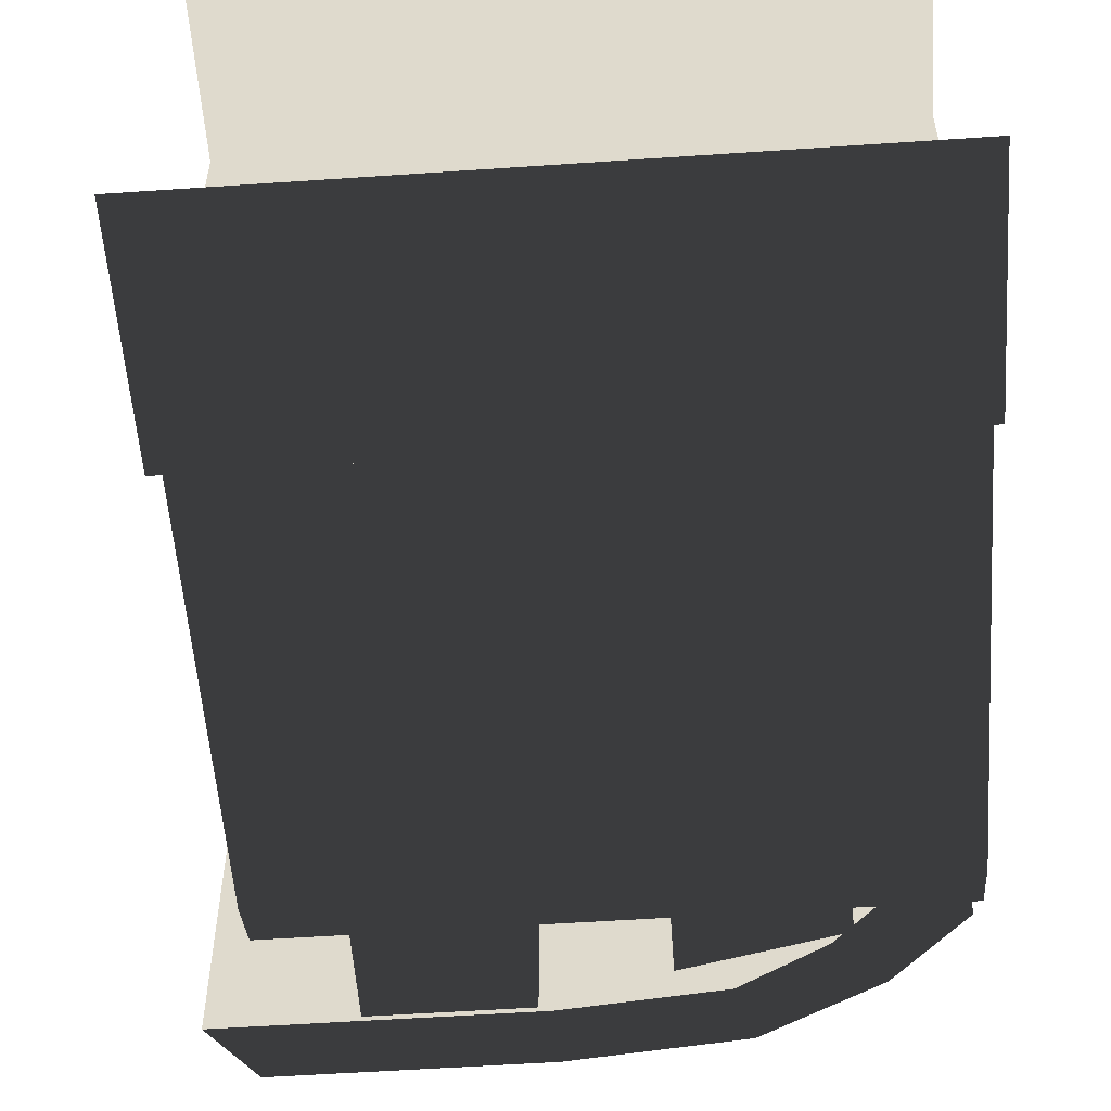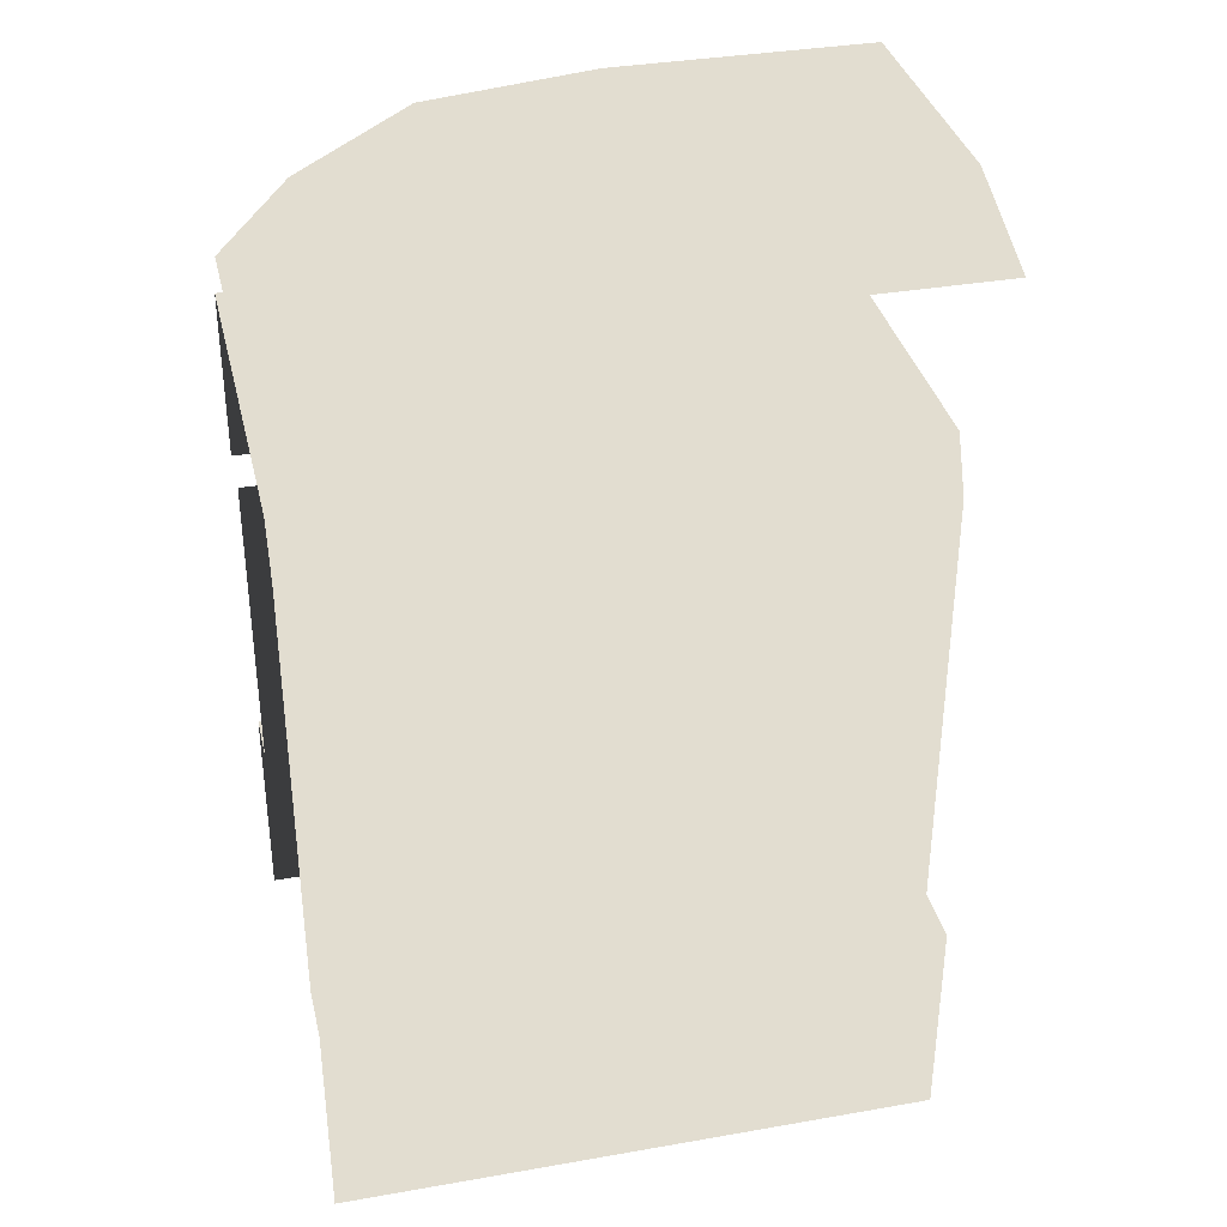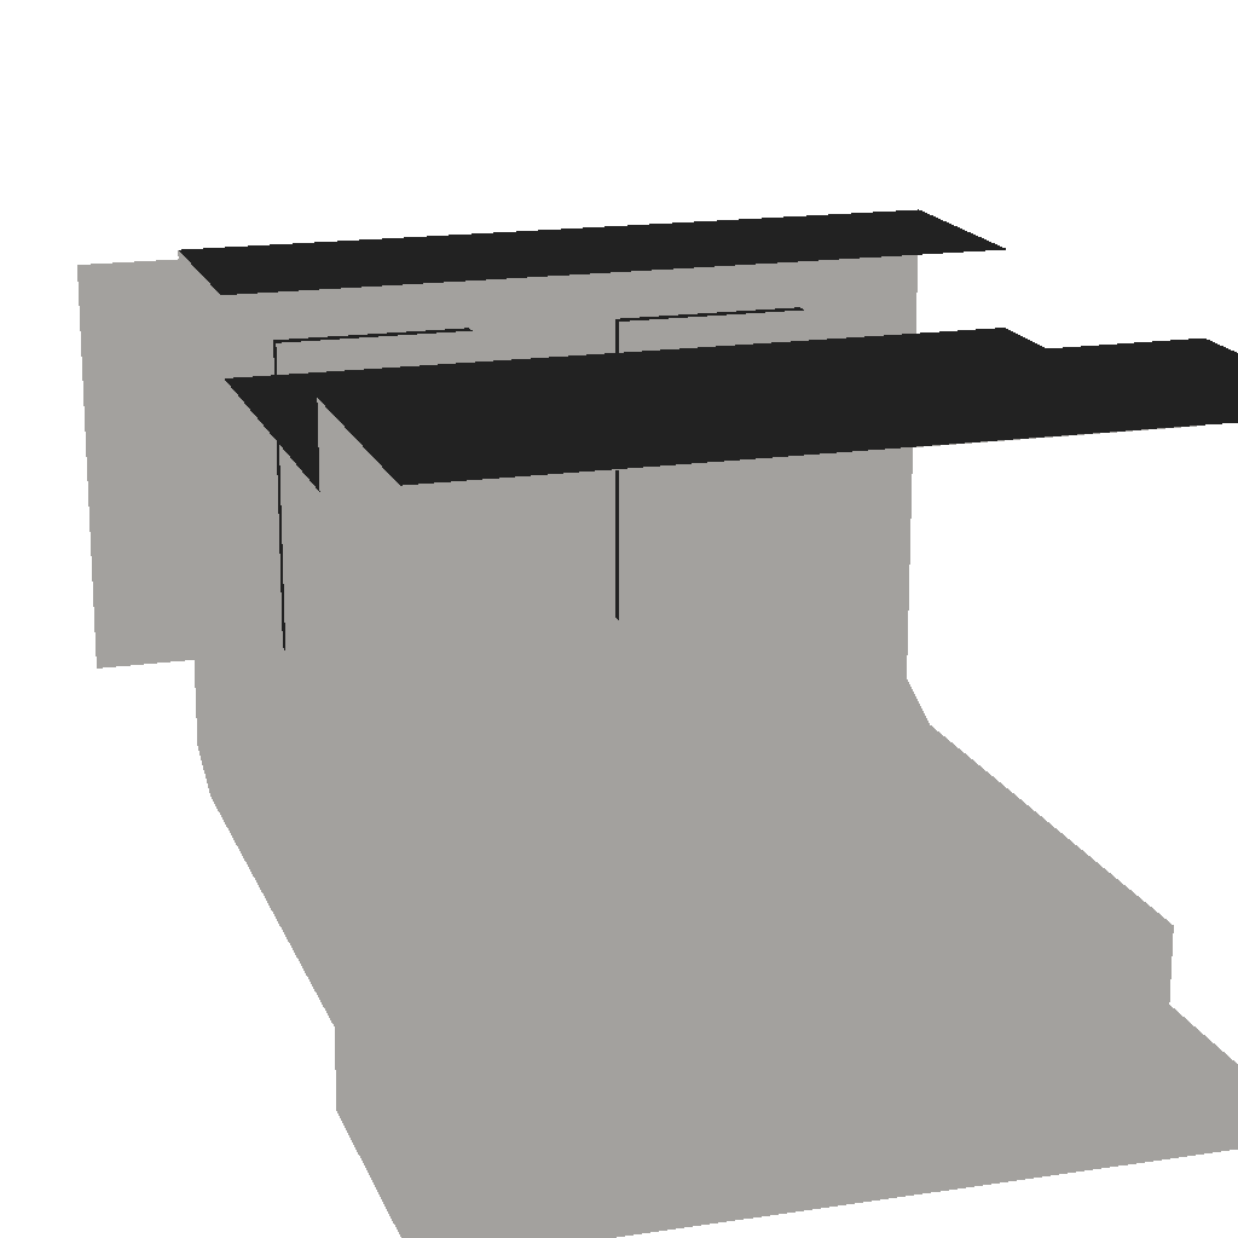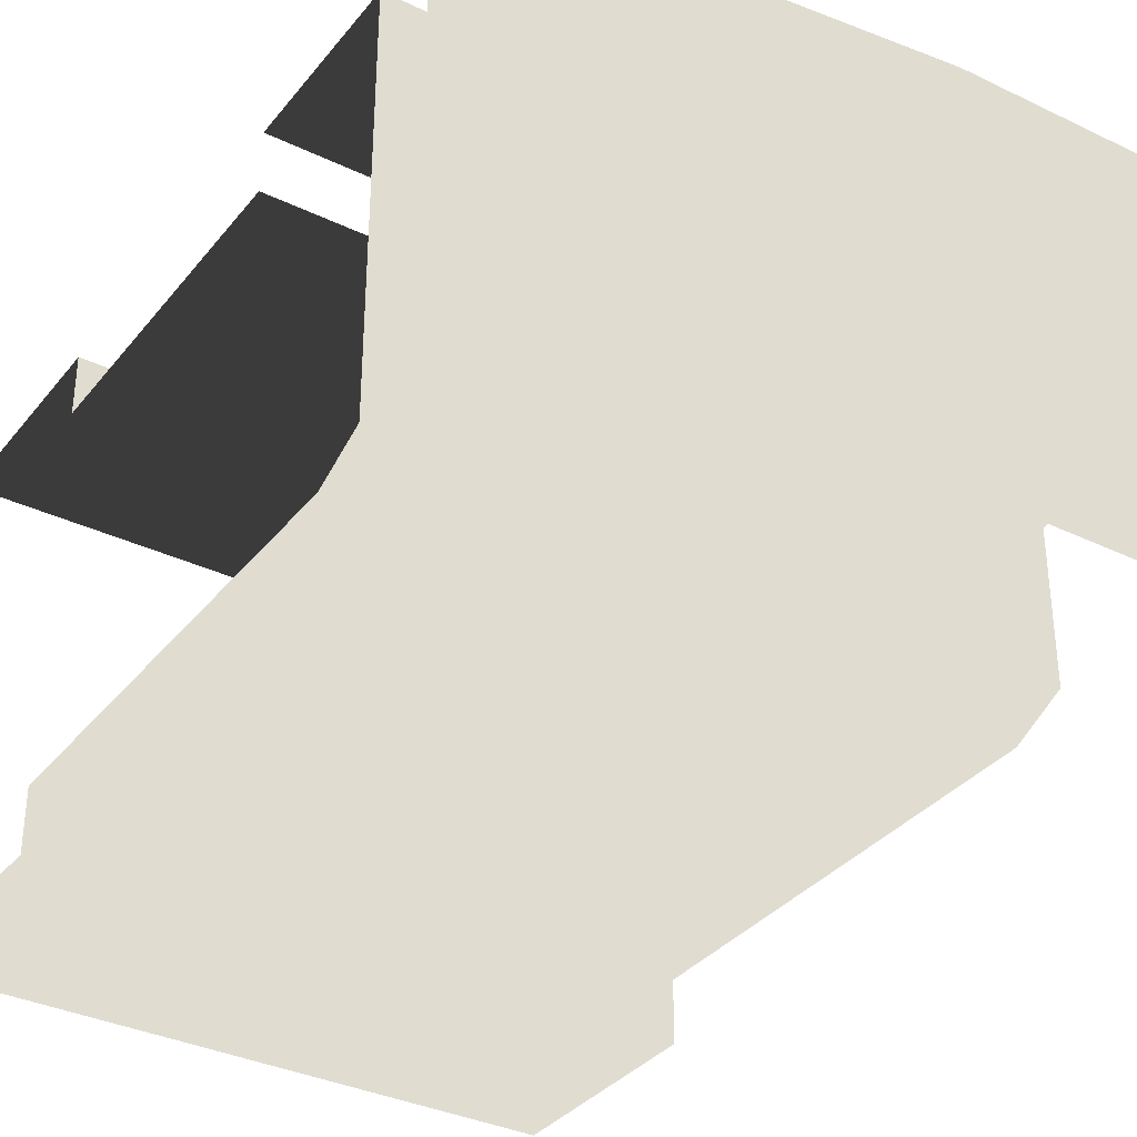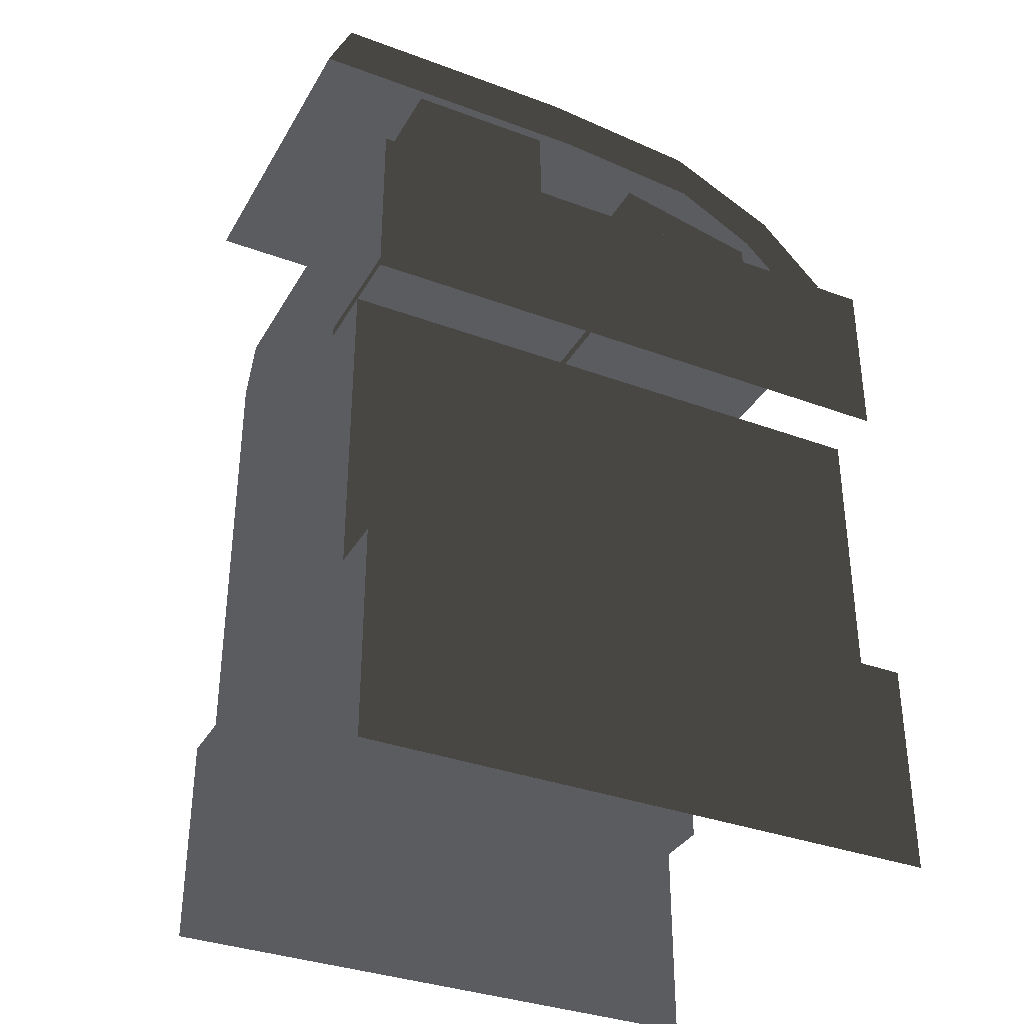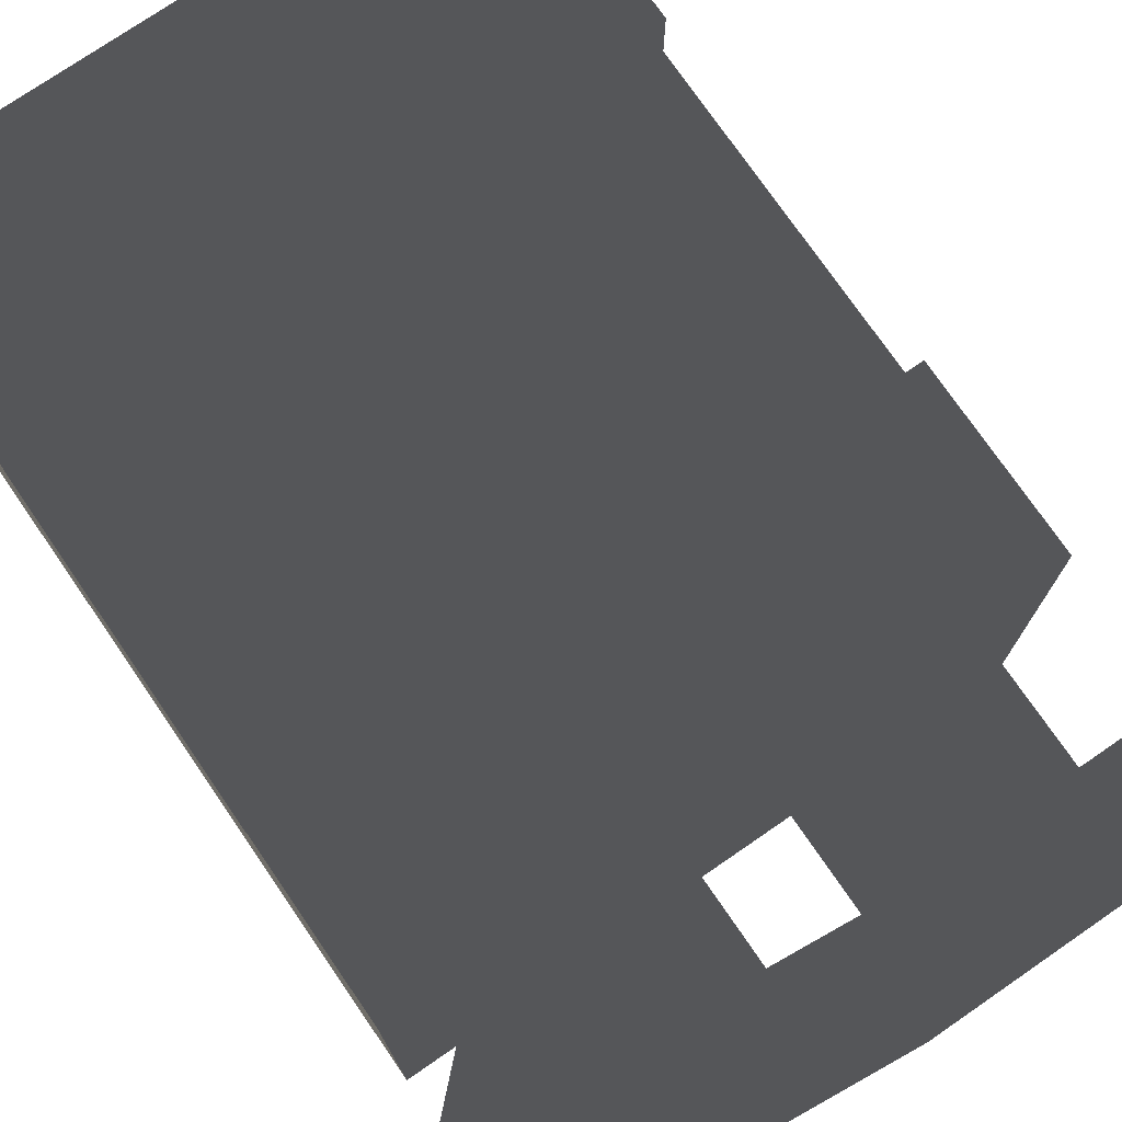
<metadata>
{"format":"obj","ext":"obj","renderer":"f3d","projection":"perspective","resolution":1024,"background":"white","views":[{"elev":-55.4,"azim":4.1,"up":"+Z"},{"elev":35.3,"azim":166.9,"up":"+Y"},{"elev":17.0,"azim":-16.8,"up":"+Z"},{"elev":-34.6,"azim":147.1,"up":"+Z"},{"elev":-34.9,"azim":-26.3,"up":"+Y"},{"elev":75.3,"azim":145.5,"up":"+Z"}]}
</metadata>
<code>
g wall_aqua_low2_S2
v -0.5035 0.3524 0.2014
v -0.5035 0.9063 0.2014
v 0.5035 0.9063 0.2014
v 0.5035 0.3524 0.2014
v -0.5035 1.118 -0.4028
v -0.5035 0.3524 -0.4028
v 0.5035 0.3524 -0.4028
v 0.5035 1.118 -0.4028
v 0.5035 -0.02014 -0.5035
v -0.5035 0.3524 -0.5035
v -0.5035 -0.02014 -0.5035
v 0.5035 0.3524 -0.5035
v -0.5035 0.3524 -0.4028
v 0.5035 0.3524 -0.4028
v -0.5035 1.208 -0.3625
v 0.5035 1.208 0.3021
v -0.5035 1.208 0.3021
v 0.5035 1.208 -0.3625
v 0.5035 1.118 -0.4028
v -0.5035 1.118 -0.4028
v -0.1254 1.19 0.178
v -0.385 1.19 0.178
v -0.385 1.48 0.178
v -0.1254 1.48 0.178
v 0.07507 1.19 0.178
v 0.07507 1.423 0.178
v 0.3347 1.366 0.178
v 0.3347 1.19 0.178
v -0.5428 1.574 -0.2545
v -0.1006 1.574 0.1936
v -0.5428 1.574 0.1936
v -0.1006 1.574 -0.2545
v 0.1872 1.546 0.1936
v 0.1872 1.546 -0.2545
v 0.3818 1.444 0.1979
v 0.3818 1.444 -0.2588
v 0.5035 1.328 0.1936
v 0.5035 1.328 -0.2545
v 0.5035 1.328 0.1936
v 0.3915 1.225 0.2496
v 0.298 1.319 0.2496
v 0.3818 1.444 0.1979
v 0.159 1.395 0.2496
v 0.1872 1.546 0.1936
v -0.1006 1.419 0.2496
v -0.1006 1.574 0.1936
v -0.6042 1.419 0.2496
v -0.5428 1.574 0.1936
v 0.3915 1.225 -0.3105
v 0.3915 1.225 0.2496
v 0.5035 1.328 0.1936
v 0.5035 1.328 -0.2545
v 0.3818 1.444 -0.2588
v 0.298 1.319 -0.3105
v 0.1872 1.546 -0.2545
v 0.159 1.395 -0.3105
v -0.1006 1.574 -0.2545
v -0.1006 1.419 -0.3105
v -0.5428 1.574 -0.2545
v -0.6042 1.419 -0.3105
v -0.6042 1.419 0.2496
v -0.5428 1.574 0.1936
v 0.07507 1.423 0.178
v 0.07507 1.19 0.178
v 0.07507 1.19 -0.2363
v 0.07507 1.423 -0.2363
v 0.3347 1.366 -0.2363
v 0.3347 1.19 -0.2363
v 0.3347 1.19 0.178
v 0.3347 1.366 0.178
v -0.1254 1.19 0.178
v -0.1254 1.48 0.178
v -0.1254 1.48 -0.2363
v -0.1254 1.19 -0.2363
v -0.385 1.19 -0.2363
v -0.385 1.48 -0.2363
v -0.385 1.48 0.178
v -0.385 1.19 0.178
v -0.5035 -0.02014 0.3021
v -0.5035 0.3524 0.3021
v 0.5035 0.3524 0.3021
v 0.5035 -0.02014 0.3021
v 0.5035 1.208 0.3021
v 0.5035 0.9063 0.3021
v -0.5035 0.9063 0.3021
v -0.5035 1.208 0.3021
v -0.5035 0.3524 0.3021
v -0.5035 0.3524 0.2014
v 0.5035 0.3524 0.2014
v 0.5035 0.3524 0.3021
g wall_aqua_low2_S2_0
f 3 2 1
f 4 3 1
f 7 6 5
f 8 7 5
f 11 10 9
f 10 12 9
f 10 13 12
f 13 14 12
f 17 16 15
f 16 18 15
f 15 18 19
f 20 15 19
f 23 22 21
f 24 23 21
f 27 26 25
f 28 27 25
f 31 30 29
f 30 32 29
f 30 33 32
f 33 34 32
f 33 35 34
f 35 36 34
f 36 35 37
f 38 36 37
f 41 40 39
f 42 41 39
f 43 41 42
f 44 43 42
f 45 43 44
f 46 45 44
f 47 45 46
f 48 47 46
f 51 50 49
f 52 51 49
f 52 49 53
f 49 54 53
f 53 54 55
f 54 56 55
f 55 56 57
f 56 58 57
f 57 58 59
f 58 60 59
f 60 61 59
f 61 62 59
f 65 64 63
f 66 65 63
f 65 66 67
f 68 65 67
f 68 67 69
f 67 70 69
f 73 72 71
f 74 73 71
f 74 75 73
f 75 76 73
f 76 75 77
f 75 78 77
f 81 80 79
f 82 81 79
f 85 84 83
f 86 85 83
f 89 88 87
f 90 89 87

</code>
